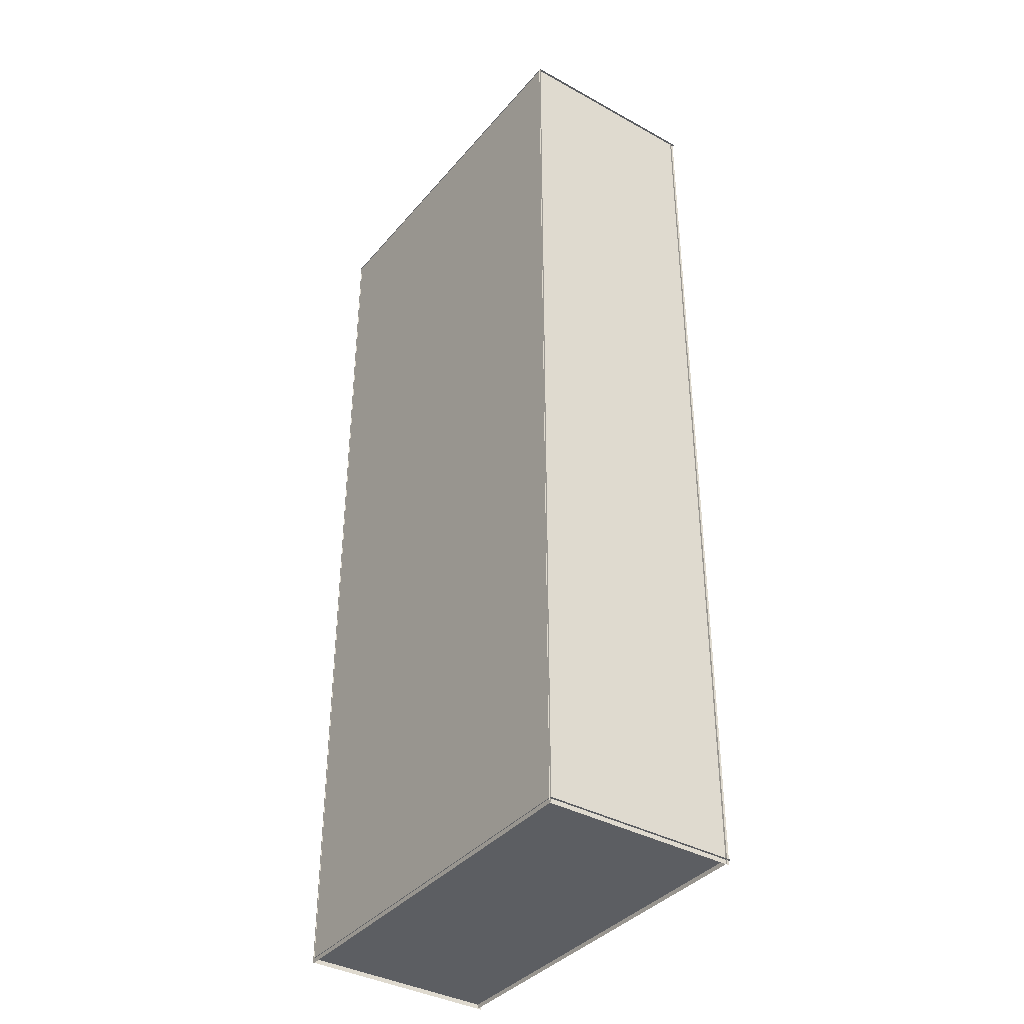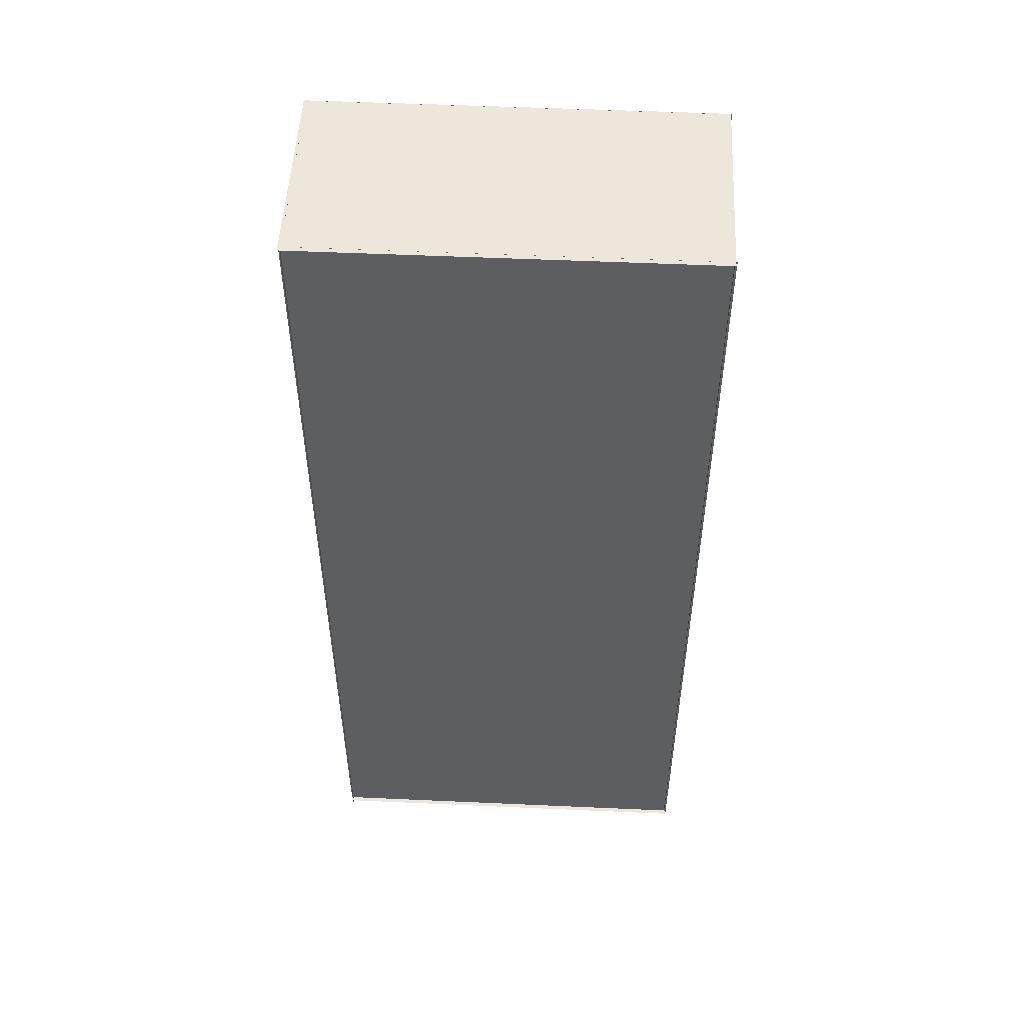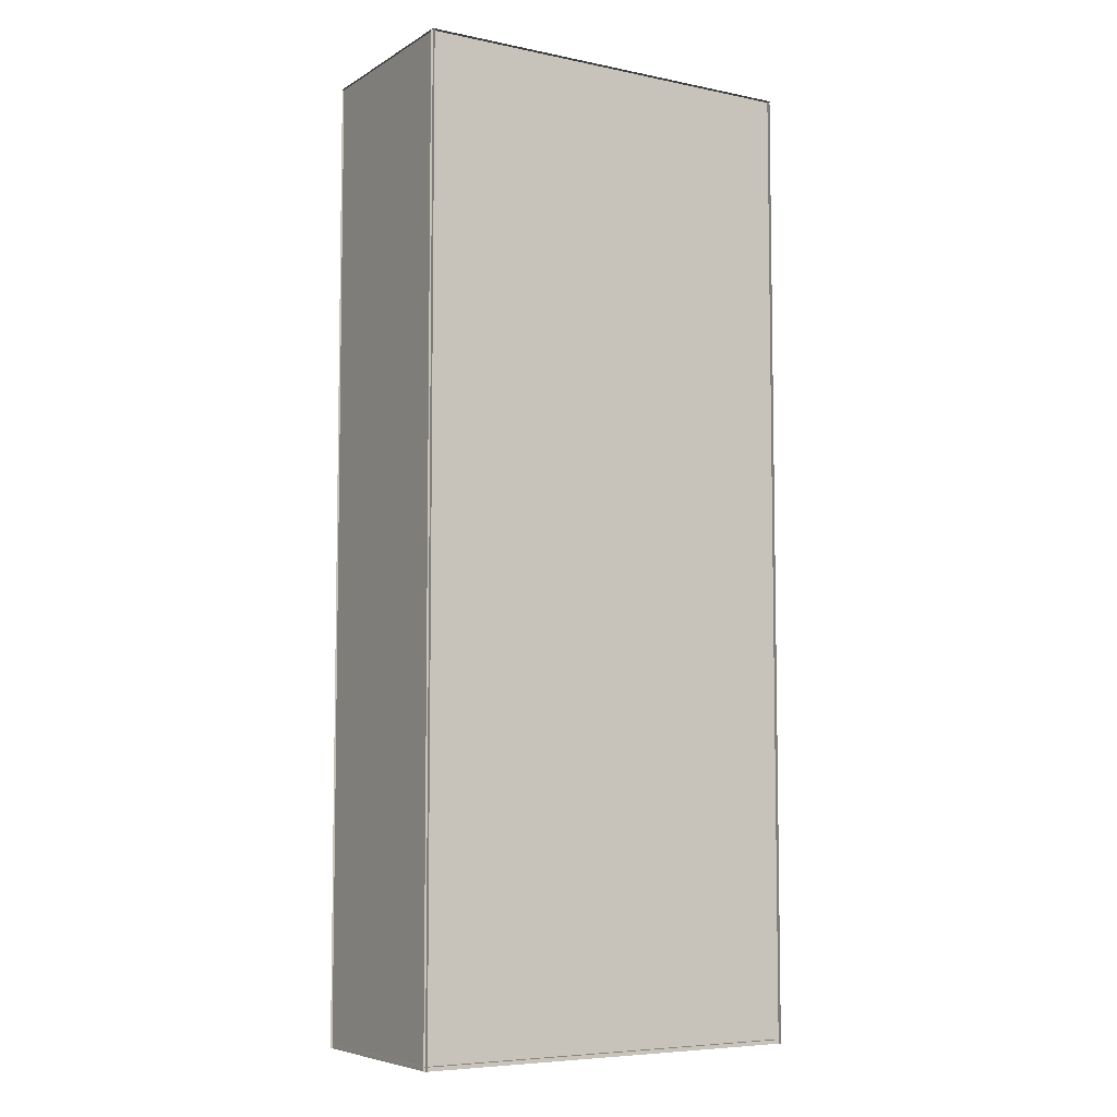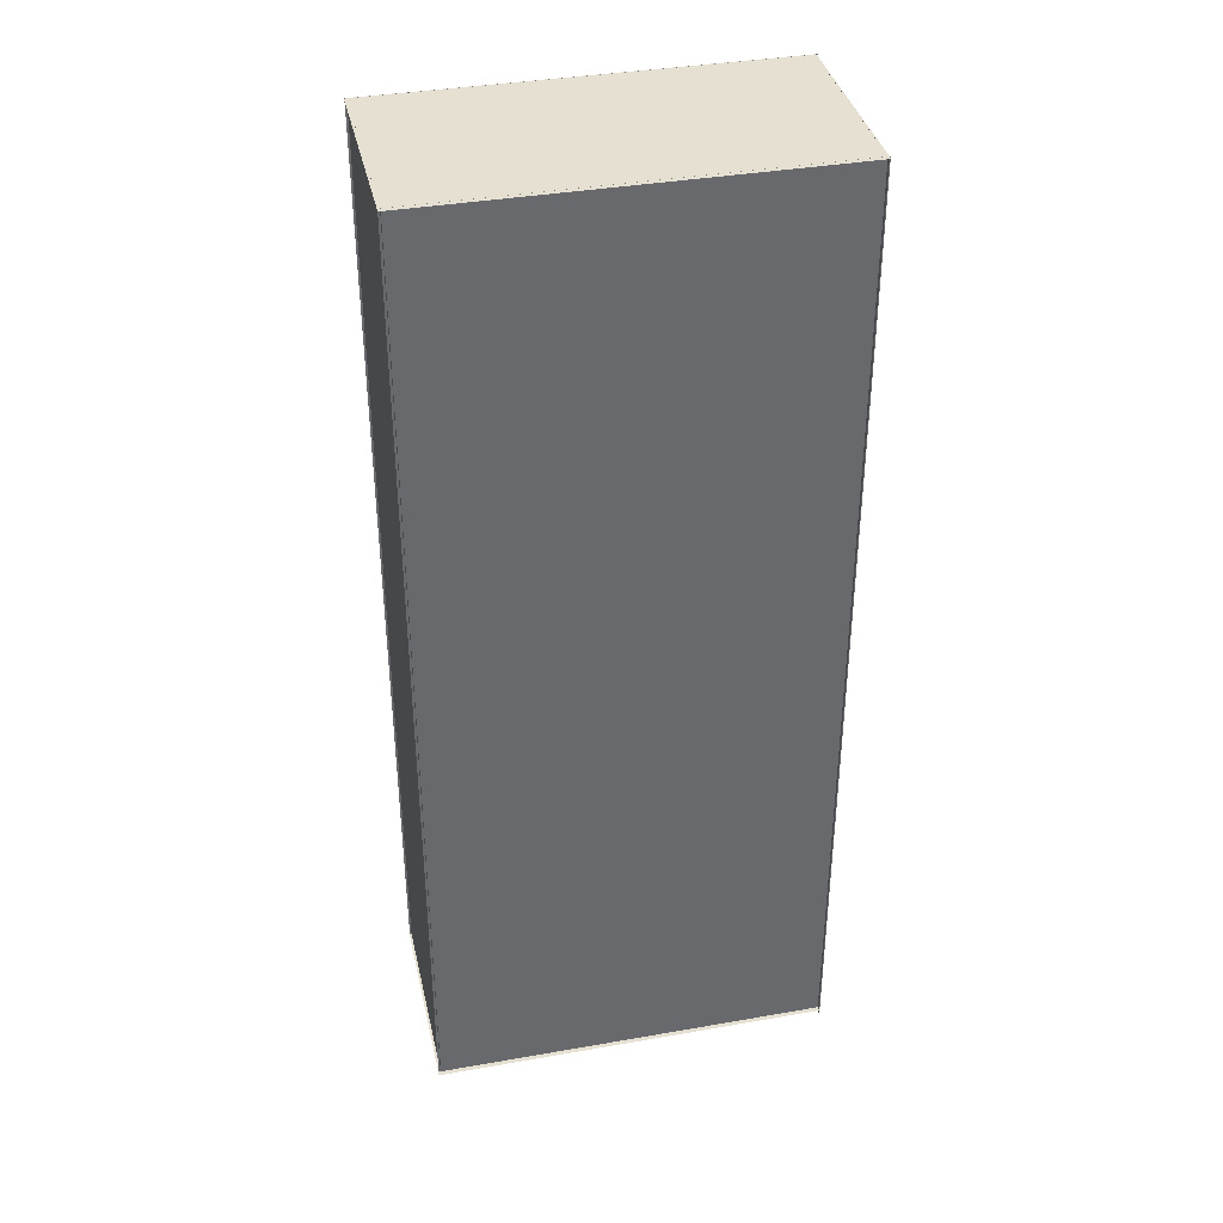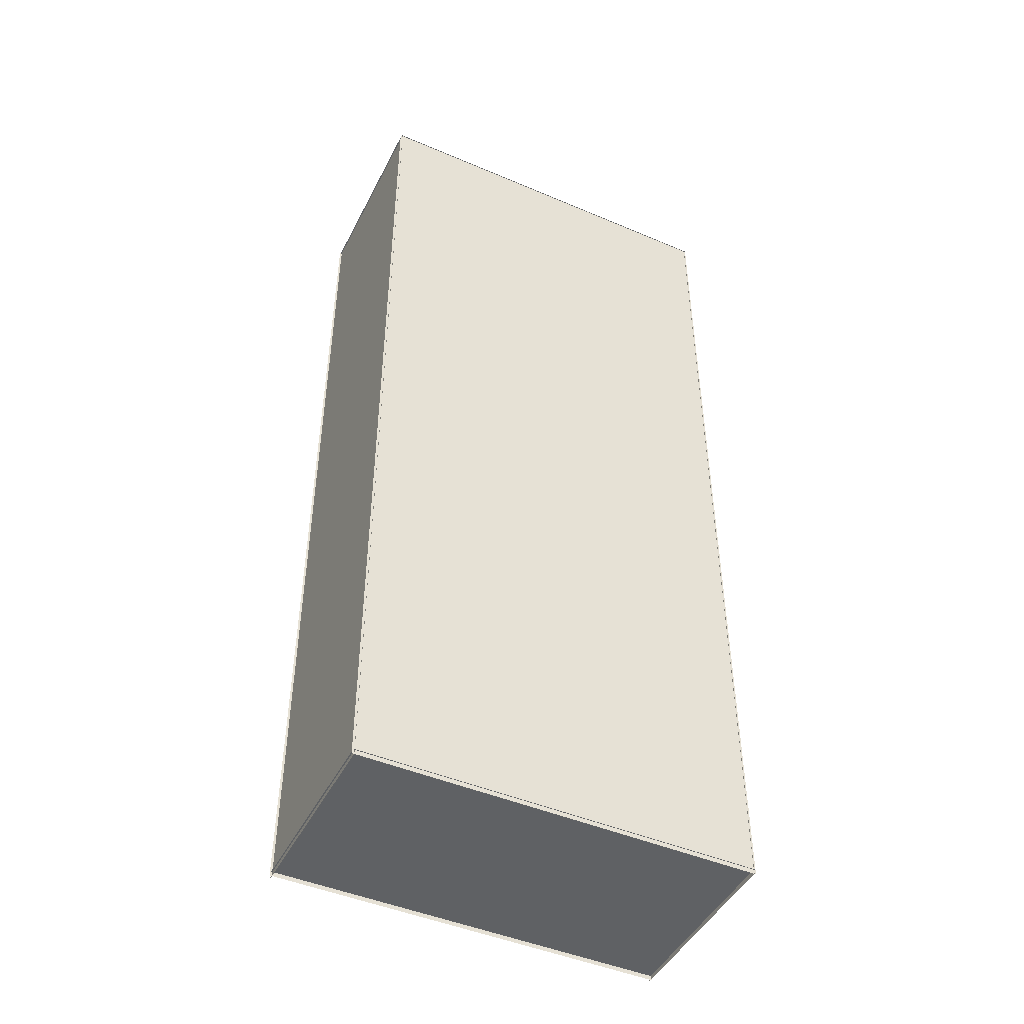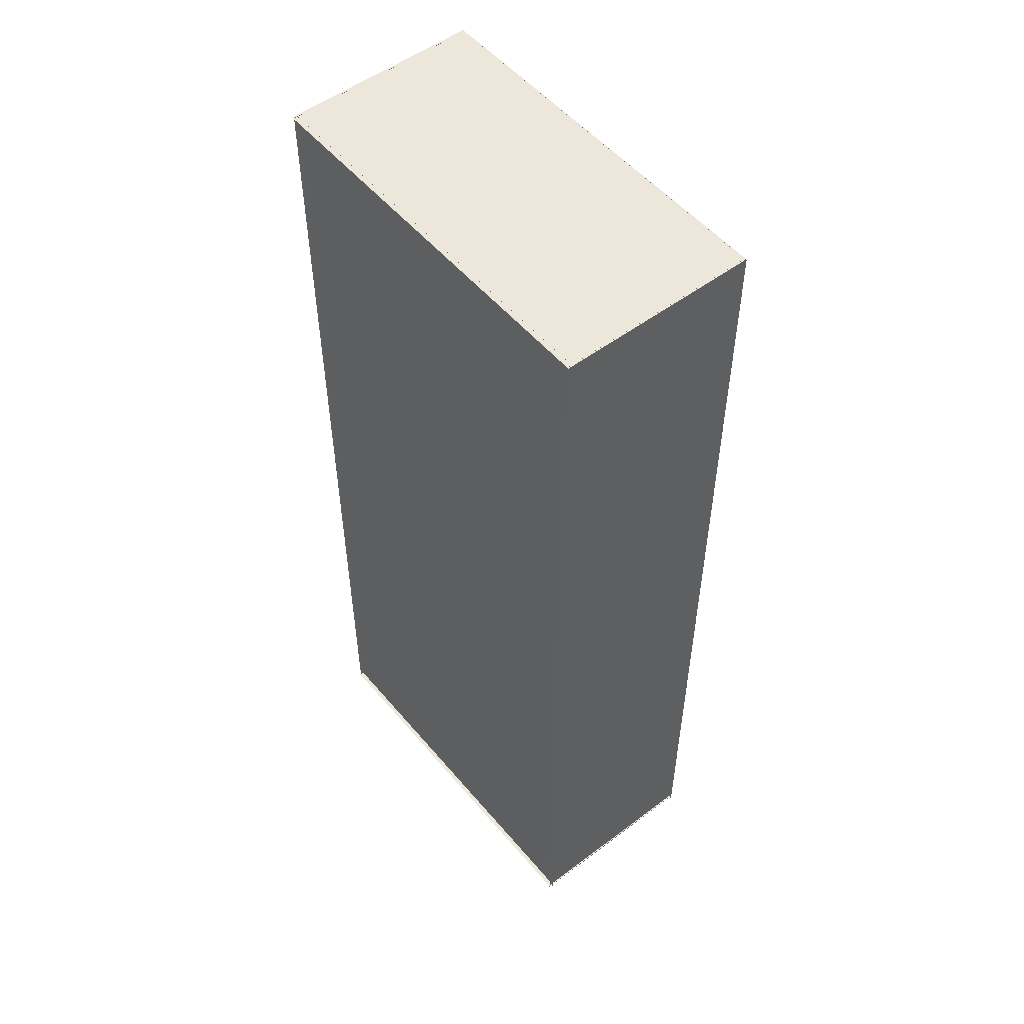
<metadata>
{"format":"obj","ext":"obj","renderer":"f3d","projection":"perspective","resolution":1024,"background":"white","views":[{"elev":-37.8,"azim":54.8,"up":"+Z"},{"elev":51.8,"azim":-177.2,"up":"+Z"},{"elev":-6.5,"azim":148.7,"up":"+Z"},{"elev":37.6,"azim":167.4,"up":"+Z"},{"elev":-46.4,"azim":-25.9,"up":"+Z"},{"elev":52.8,"azim":-128.9,"up":"+Z"}]}
</metadata>
<code>
o 平面
v -241.3 -72.11 241.3
v 241.3 -72.11 241.3
v -241.3 -72.11 -925.9
v 241.3 -72.11 -925.9
f 2 3 1
f 2 4 3
o 平面.001
v -241.3 164.5 241.3
v 241.3 164.5 241.3
v -241.3 164.5 -925.9
v 241.3 164.5 -925.9
f 7 6 5
f 7 8 6
o 平面.002
v 239 169.2 241.3
v 239 -72.73 241.3
v 239 169.2 -925.9
v 239 -72.73 -925.9
f 11 10 9
f 11 12 10
o 平面.003
v -238.5 169.2 241.3
v -238.5 -72.73 241.3
v -238.5 169.2 -925.9
v -238.5 -72.73 -925.9
f 14 15 13
f 14 16 15
o 平面.004
v -240 -73.06 241.2
v 241.8 -73.06 241.2
v -240 170 241.2
v 241.8 170 241.2
f 19 18 17
f 19 20 18
o 平面.005
v -240 -73.06 -920.5
v 241.8 -73.06 -920.5
v -240 170 -920.5
v 241.8 170 -920.5
f 22 23 21
f 22 24 23

</code>
